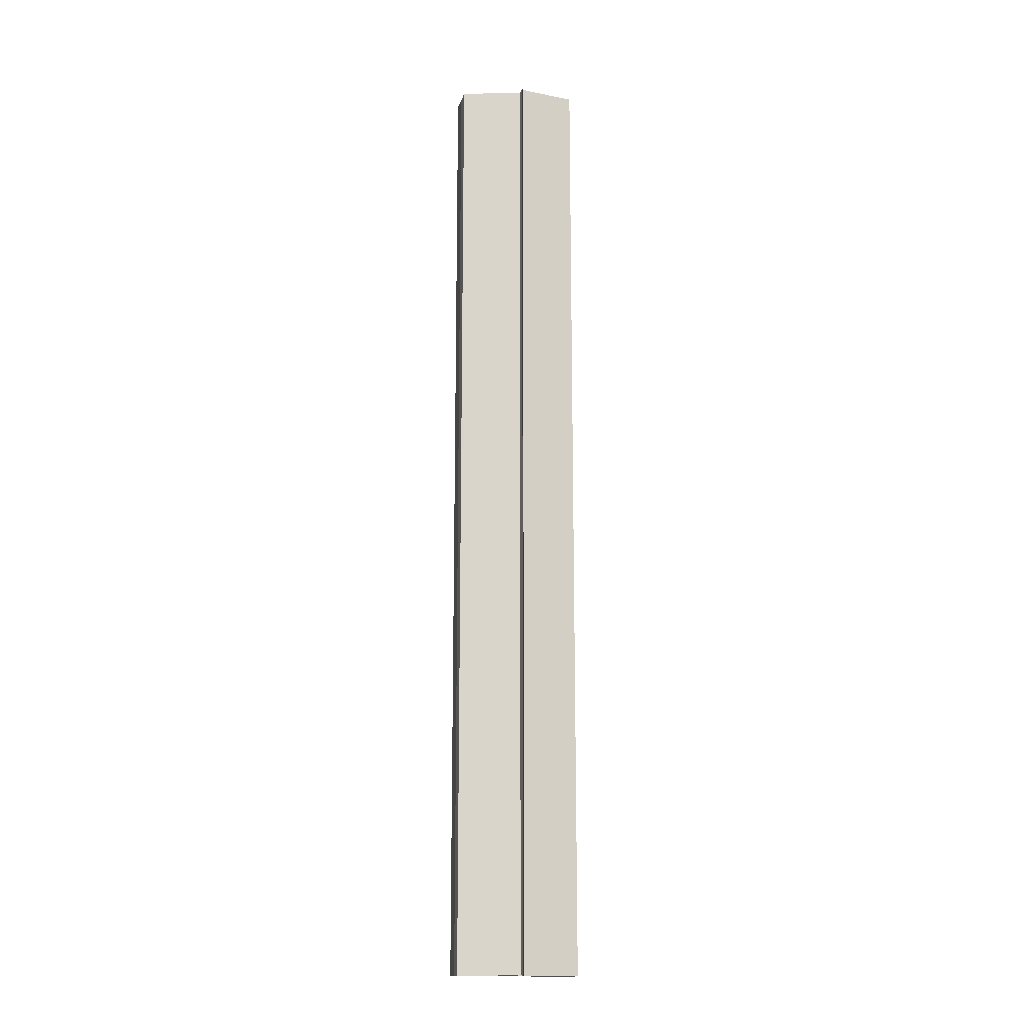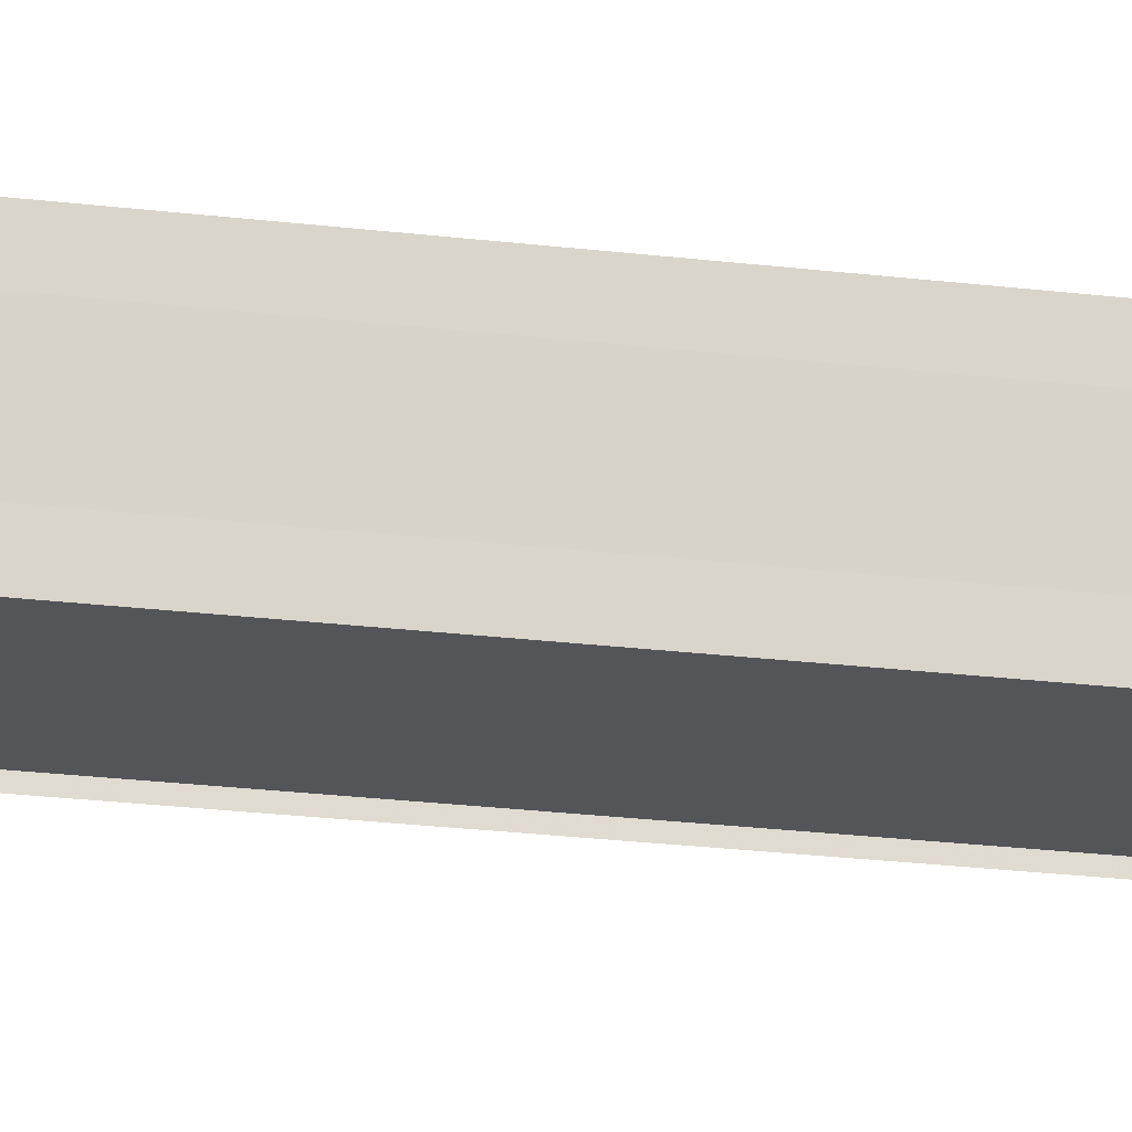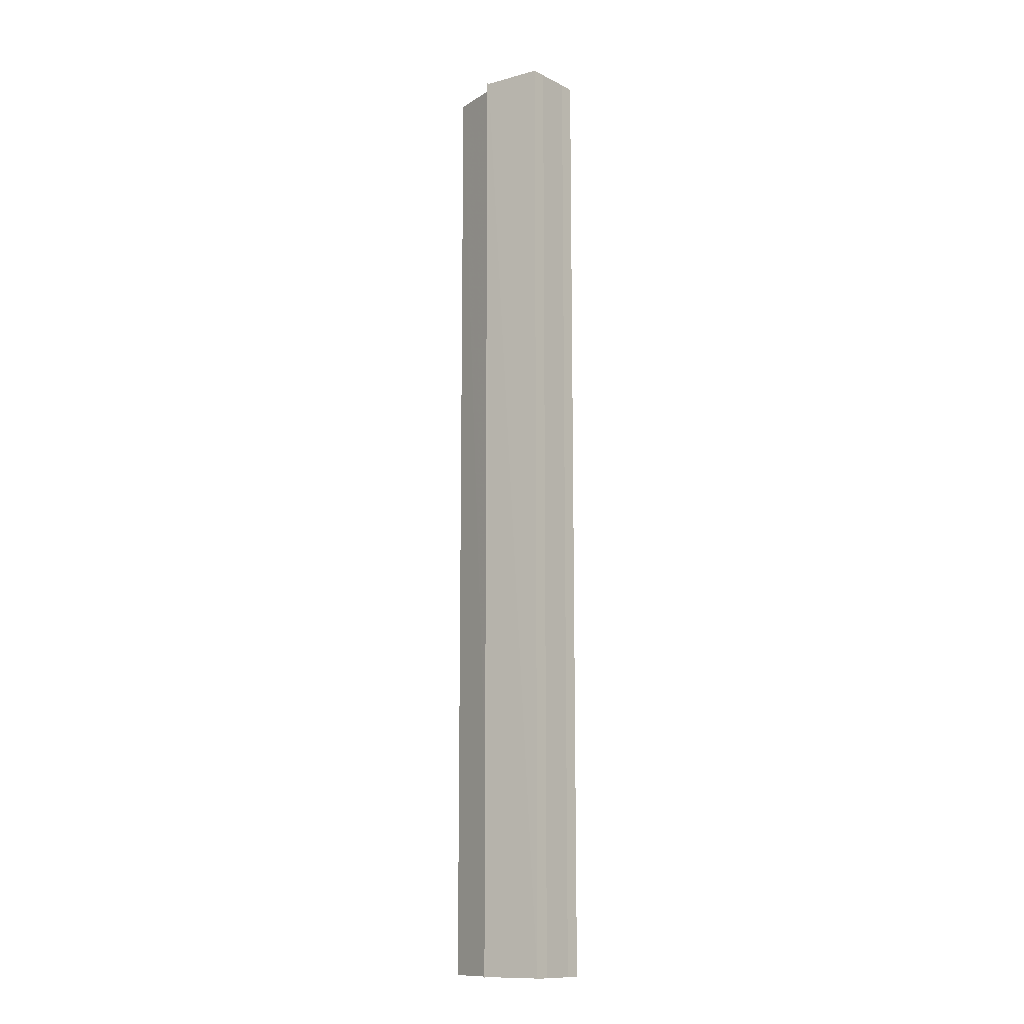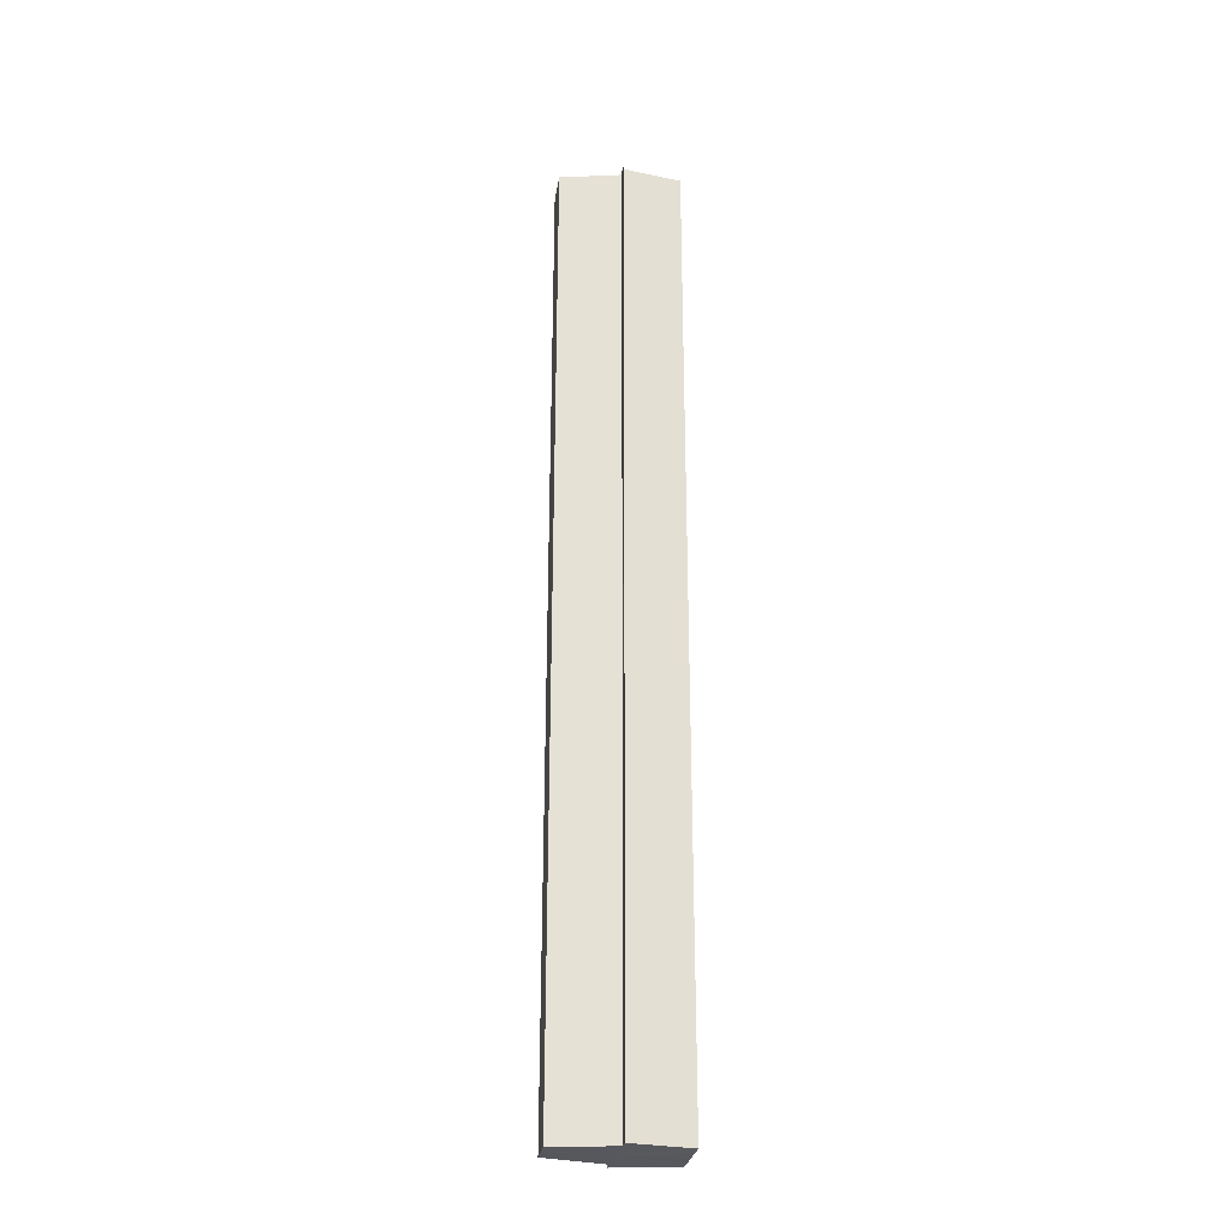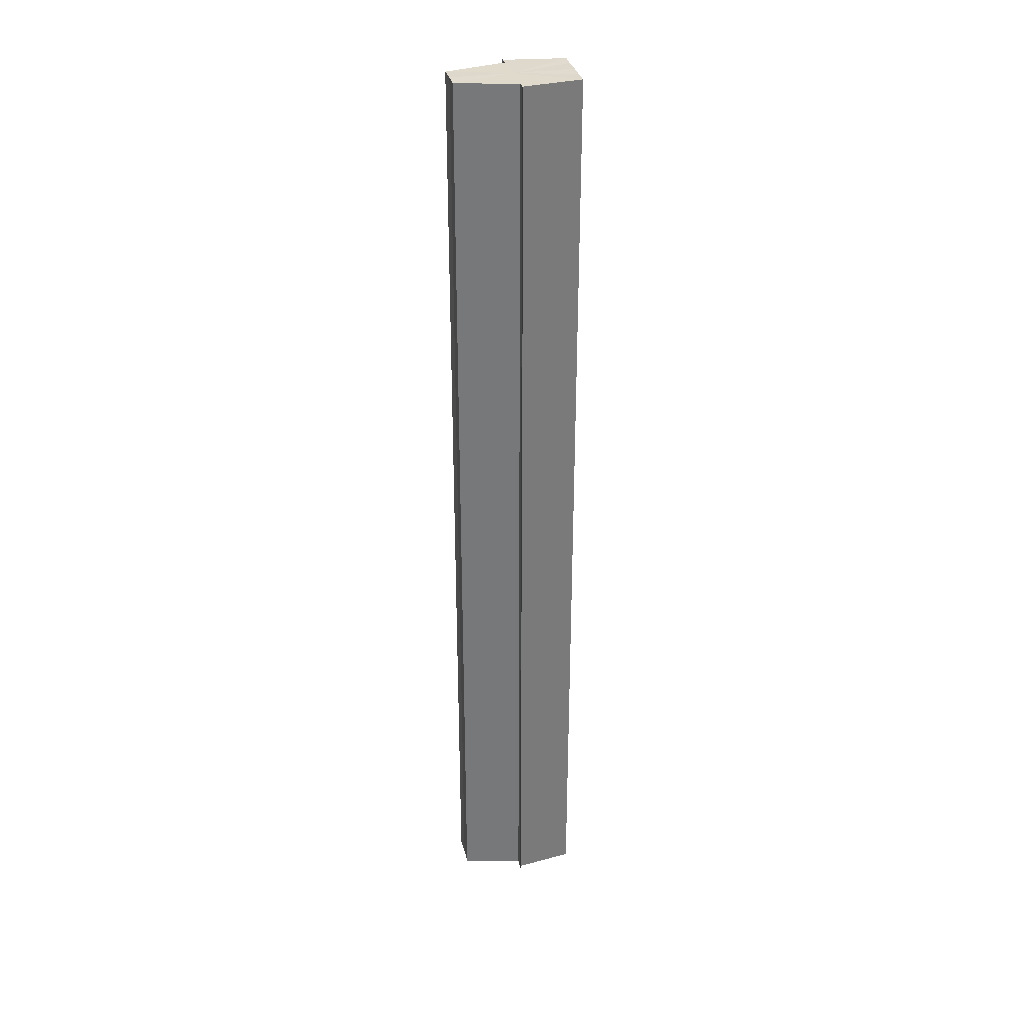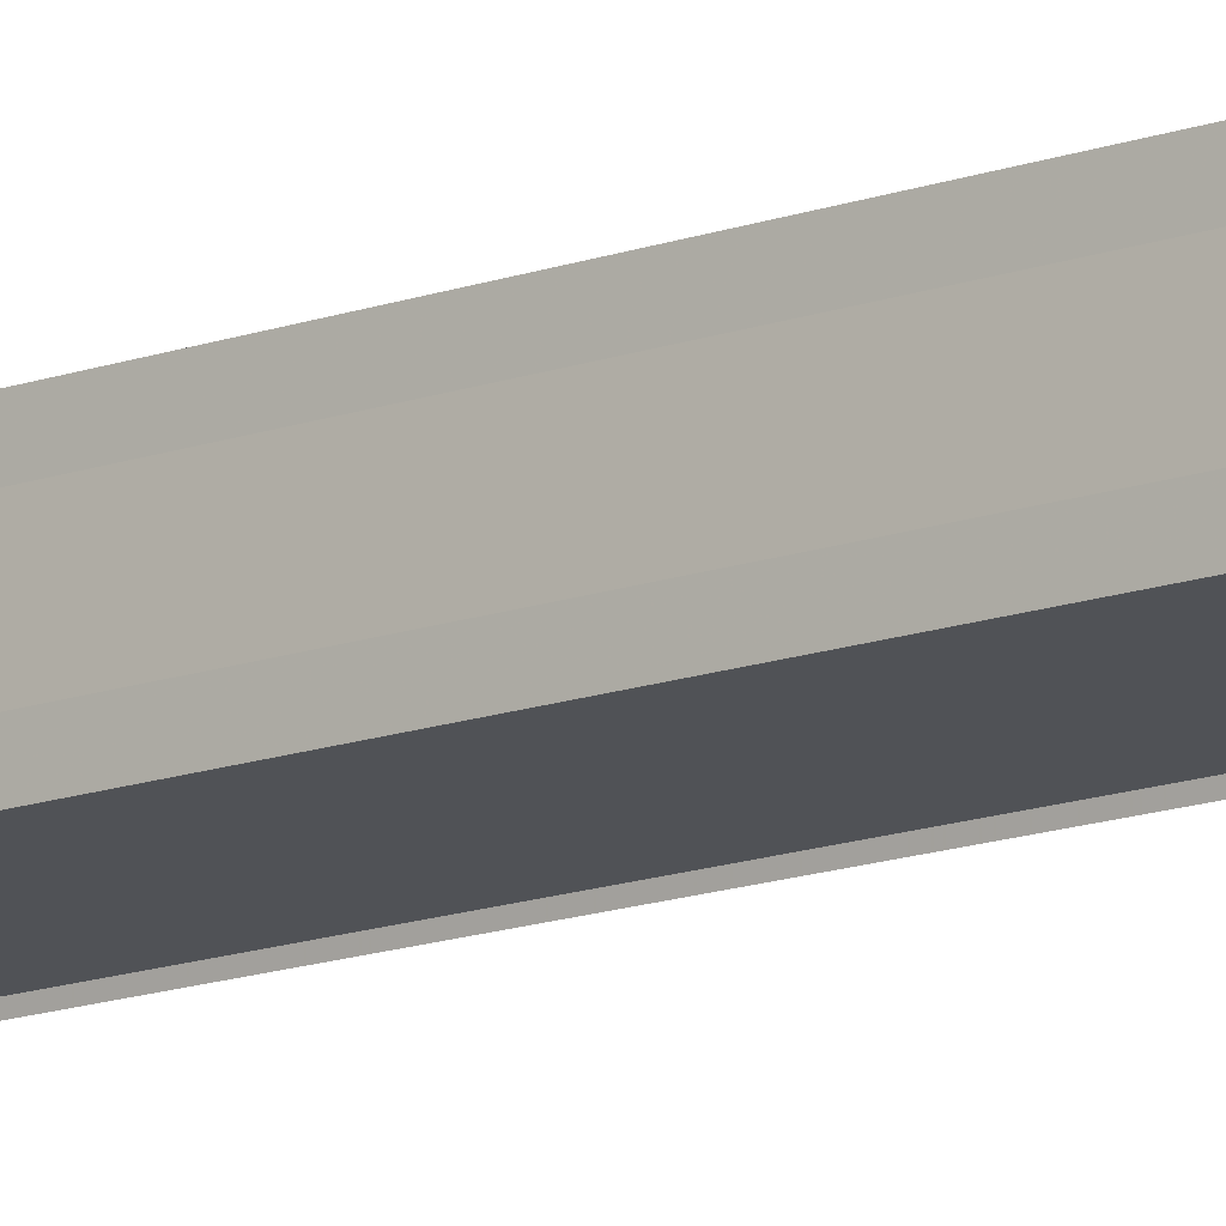
<metadata>
{"format":"obj","ext":"obj","renderer":"f3d","projection":"perspective","resolution":1024,"background":"white","views":[{"elev":-15.3,"azim":-13.9,"up":"+Y"},{"elev":-16.4,"azim":73.7,"up":"+Z"},{"elev":-12.4,"azim":41.3,"up":"+Y"},{"elev":-28.7,"azim":-9.6,"up":"+Y"},{"elev":32.6,"azim":-12.9,"up":"+Y"},{"elev":-14.1,"azim":129.1,"up":"+Z"}]}
</metadata>
<code>
o 25277
v 2242 1882 14.55
v 2242 1882 14.55
v 2242 1882 14.55
v 2242 1882 14.55
v 2242 1882 14.55
v 2242 1882 14.55
v 2242 1882 14.55
v 2242 1882 14.54
v 2242 1882 14.55
v 2242 1882 14.55
v 2242 1882 14.55
v 2242 1882 14.55
v 2242 1882 14.54
v 2242 1882 14.55
v 2242 1882 14.54
v 2242 1882 14.54
v 2242 1882 14.54
v 2242 1882 14.54
v 2242 1882 14.54
v 2242 1882 14.54
v 2242 1882 14.54
v 2242 1882 14.54
v 2242 1882 14.54
v 2242 1882 14.54
v 2242 1882 14.55
v 2242 1882 14.54
v 2242 1882 14.55
v 2242 1882 14.55
v 2242 1882 14.54
v 2242 1882 14.54
v 2242 1882 14.54
v 2242 1882 14.54
v 2242 1882 14.54
v 2242 1882 14.54
v 2242 1882 14.54
v 2242 1882 14.54
v 2242 1882 14.54
v 2242 1882 14.54
v 2242 1882 14.54
v 2242 1882 14.54
v 2242 1882 14.54
v 2242 1882 14.54
v 2242 1882 14.54
v 2242 1882 14.54
v 2242 1882 14.54
v 2242 1882 14.54
v 2242 1882 14.54
v 2242 1882 14.54
v 2242 1882 14.54
v 2242 1882 14.55
v 2242 1882 14.54
v 2242 1882 14.55
v 2242 1882 14.55
v 2242 1882 14.54
v 2242 1882 14.54
v 2242 1882 14.54
v 2242 1882 14.54
v 2242 1882 14.55
v 2242 1882 14.55
v 2242 1882 14.55
v 2242 1882 14.55
v 2242 1882 14.55
v 2242 1882 14.54
v 2242 1882 14.54
v 2242 1882 14.54
v 2242 1882 14.55
v 2242 1882 14.55
v 2242 1882 14.55
v 2242 1882 14.55
v 2242 1882 14.55
v 2242 1882 14.55
v 2242 1882 14.55
v 2242 1882 14.55
v 2242 1882 14.55
v 2242 1882 14.55
v 2242 1882 14.55
v 2242 1882 14.54
v 2242 1882 14.55
v 2242 1882 14.54
v 2242 1882 14.54
v 2242 1882 14.54
v 2242 1882 14.54
v 2242 1882 14.55
v 2242 1882 14.55
v 2242 1882 14.54
v 2242 1882 14.54
v 2242 1882 14.54
f 1 2 3
f 4 2 5
f 3 6 7
f 5 6 7
f 8 6 9
f 10 9 11
f 8 9 12
f 13 14 10
f 8 12 15
f 16 17 13
f 8 15 18
f 19 20 16
f 21 22 19
f 22 23 24
f 23 25 26
f 25 27 28
f 8 18 29
f 30 29 31
f 8 29 32
f 30 33 34
f 35 36 30
f 35 37 30
f 38 32 39
f 40 41 38
f 42 32 43
f 44 45 42
f 46 44 47
f 48 49 46
f 50 51 48
f 52 53 50
f 54 43 55
f 54 55 56
f 54 56 57
f 54 57 58
f 54 58 59
f 54 59 60
f 54 61 62
f 54 62 63
f 54 63 64
f 54 64 65
f 66 67 68
f 69 67 70
f 68 71 72
f 73 74 68
f 75 76 70
f 76 77 78
f 77 79 80
f 79 81 82
f 8 83 84
f 8 85 83
f 8 86 85
f 8 87 86

</code>
